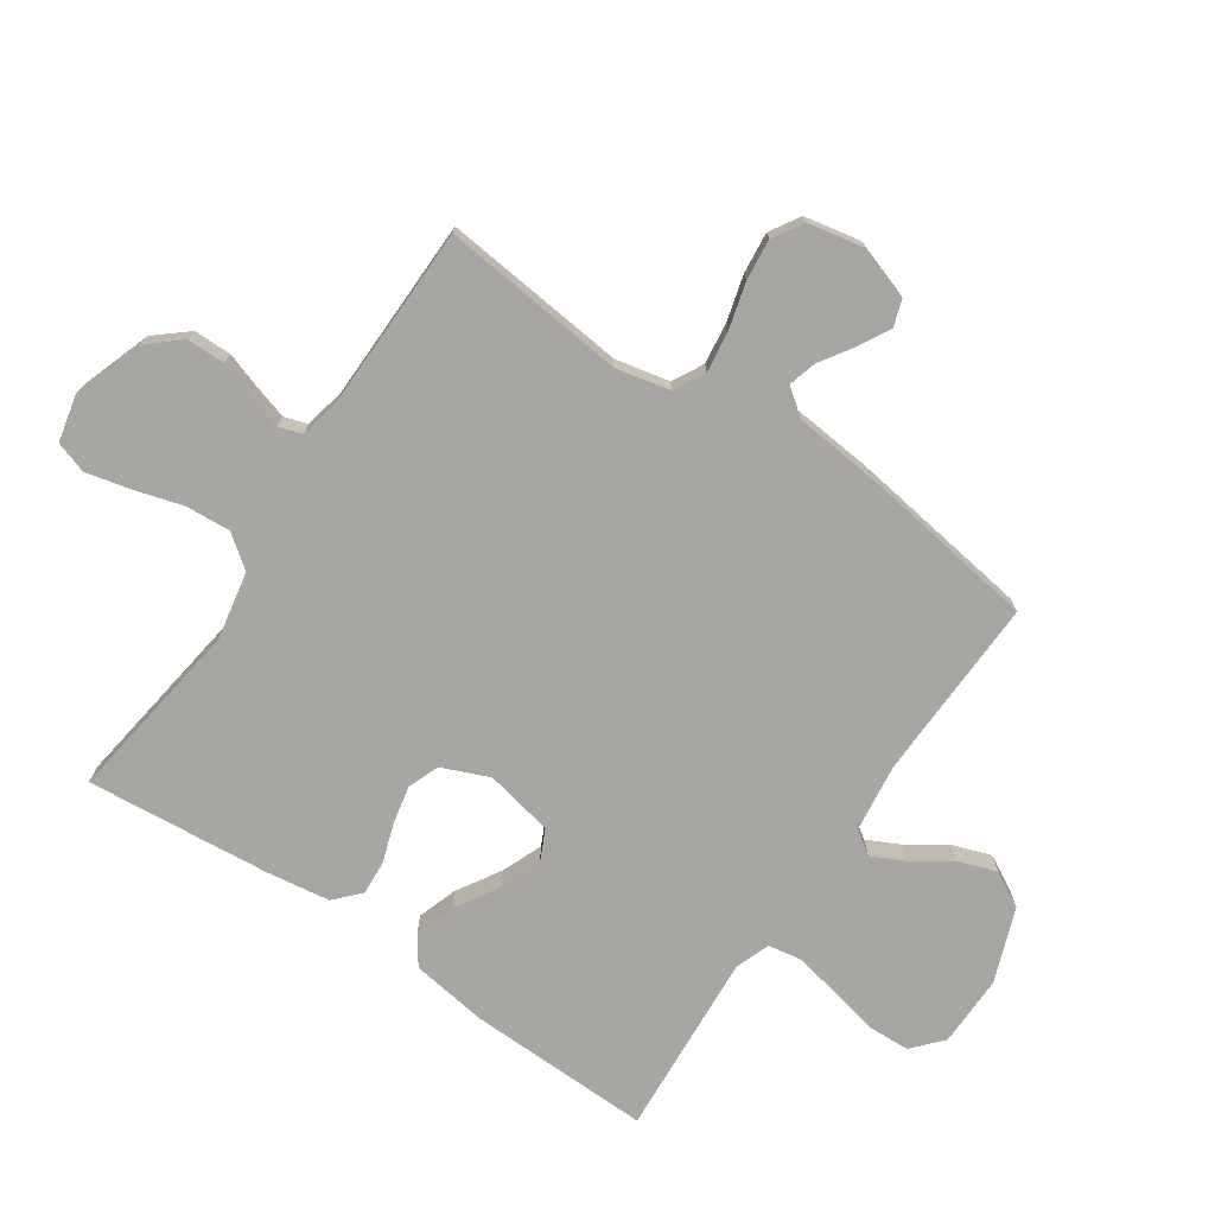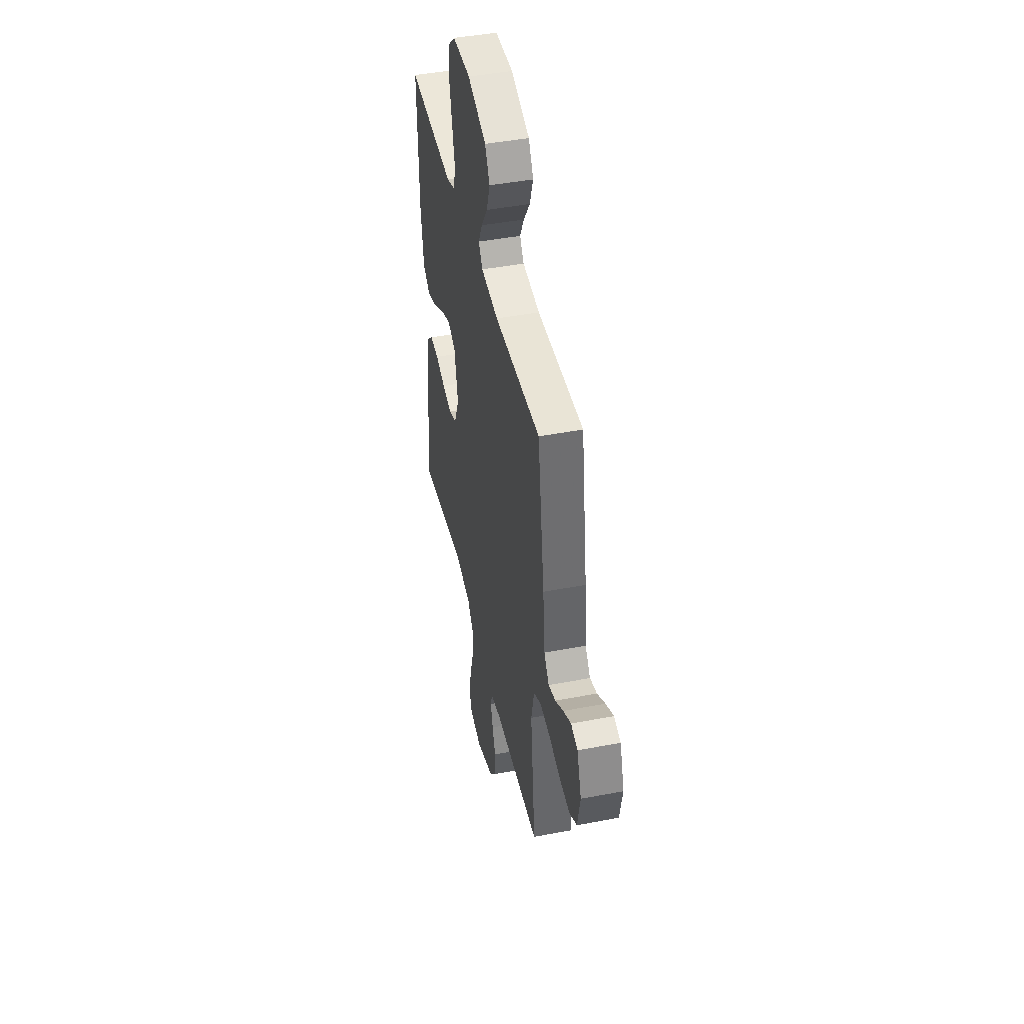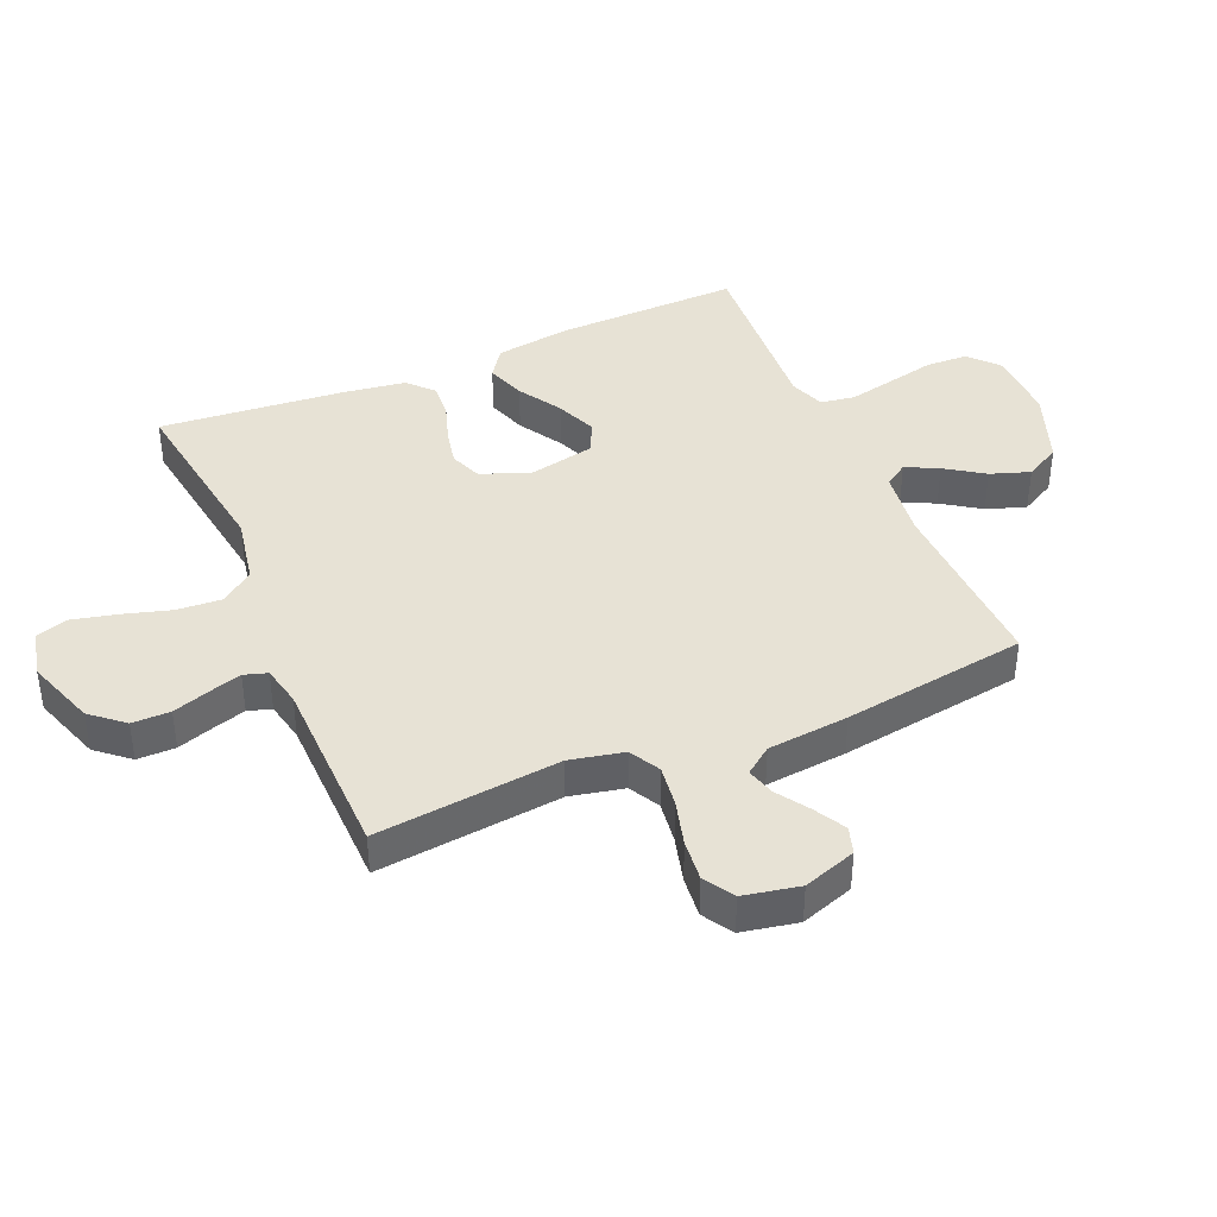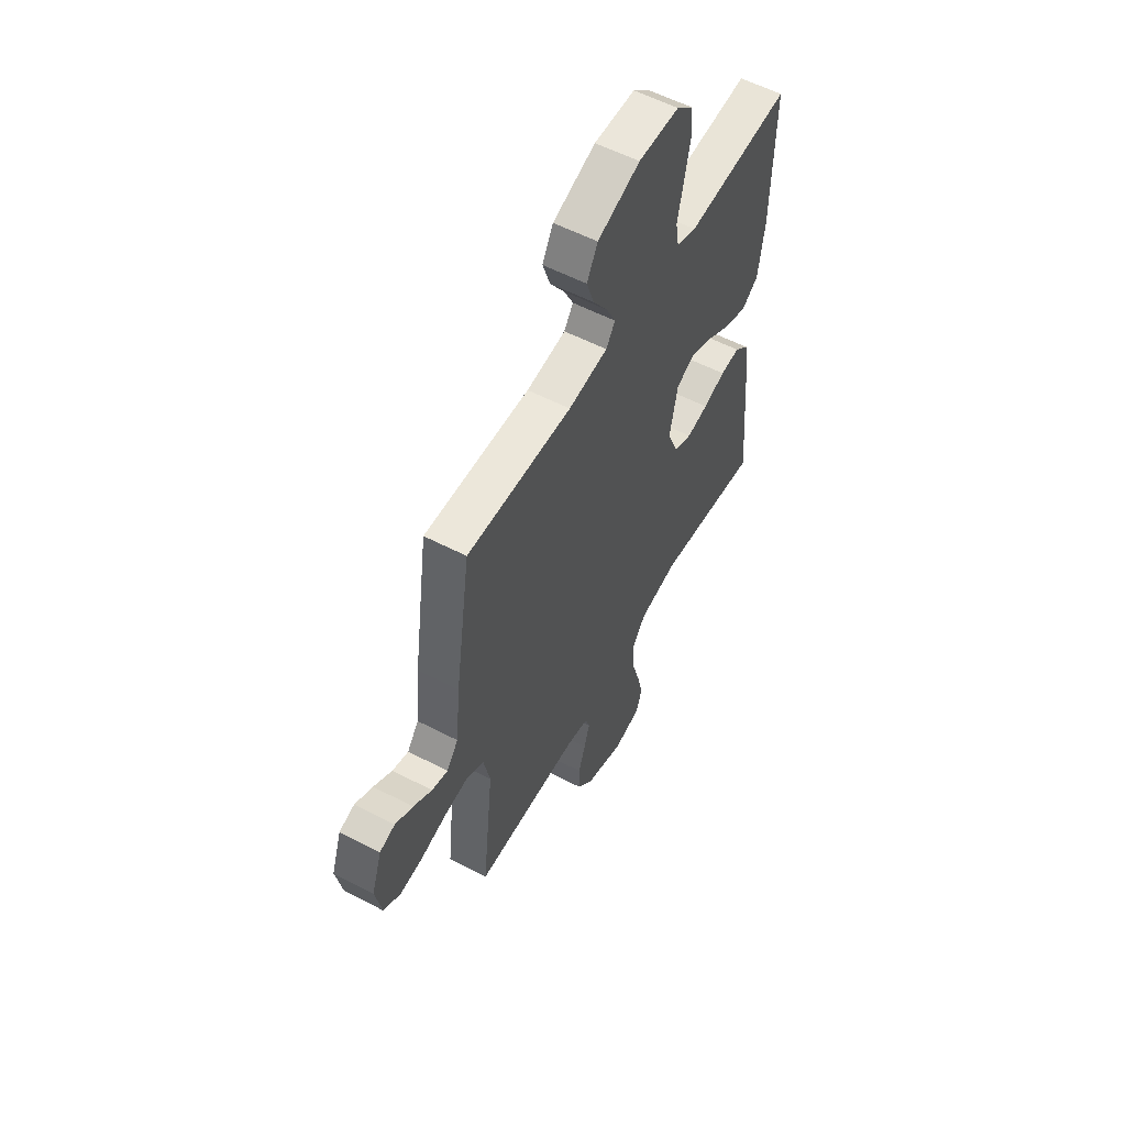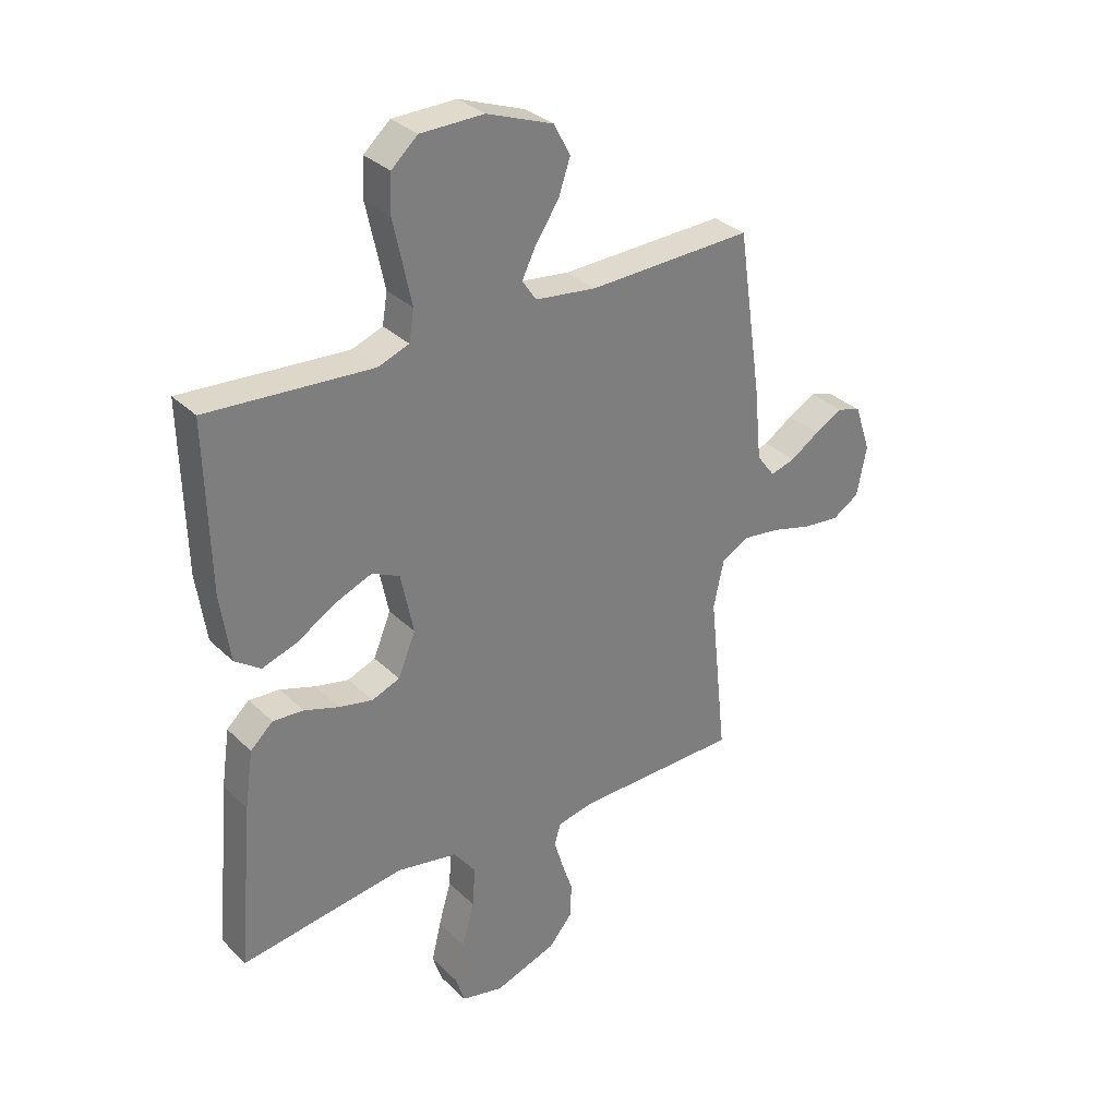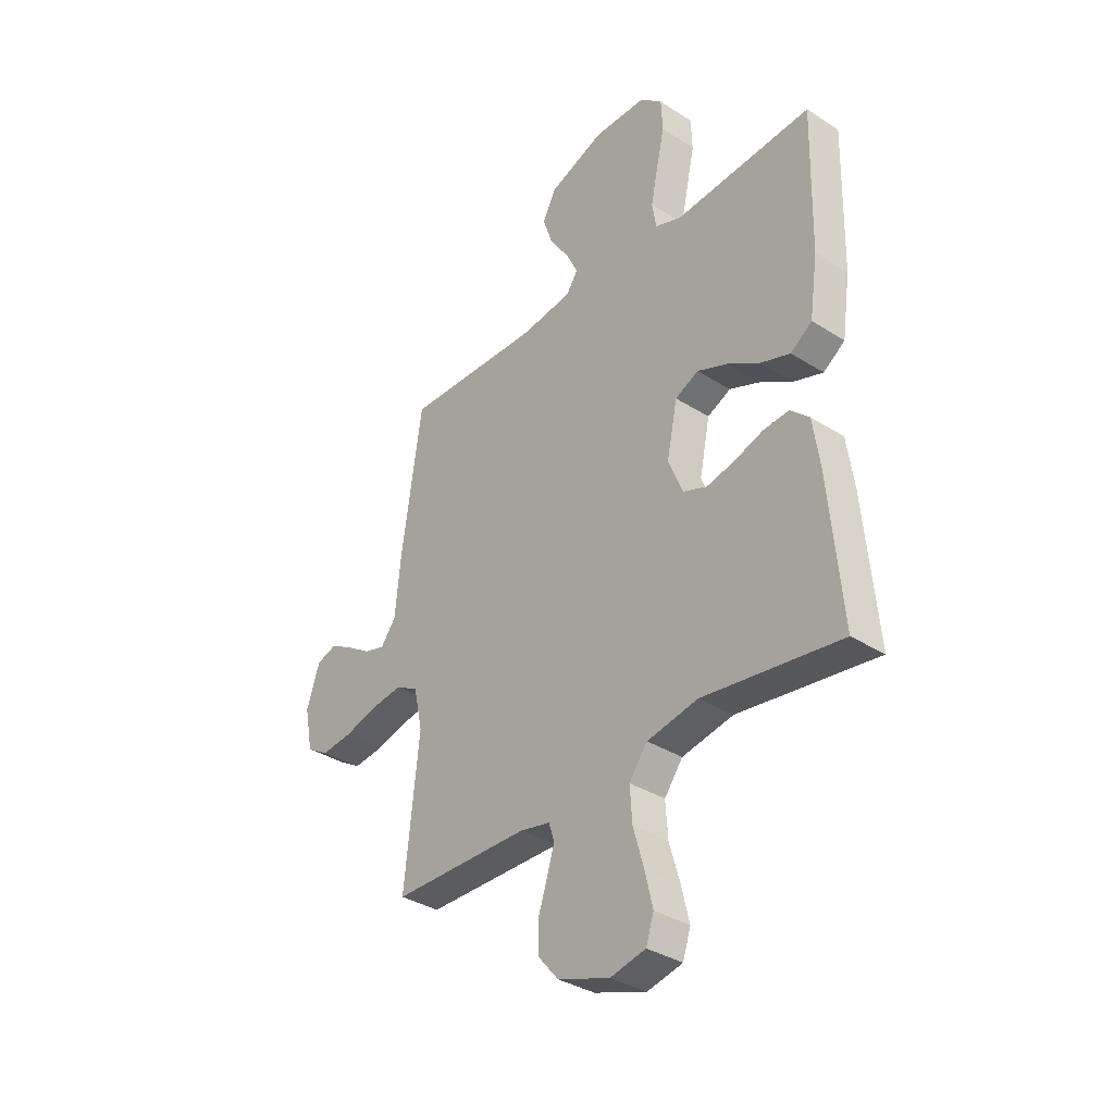
<metadata>
{"format":"obj","ext":"obj","renderer":"f3d","projection":"perspective","resolution":1024,"background":"white","views":[{"elev":-74.2,"azim":-124.1,"up":"+Y"},{"elev":44.6,"azim":-102.6,"up":"+Z"},{"elev":40.4,"azim":-113.2,"up":"+Y"},{"elev":56.6,"azim":-61.4,"up":"+Z"},{"elev":32.1,"azim":142.9,"up":"+Z"},{"elev":-35.1,"azim":49.8,"up":"+Z"}]}
</metadata>
<code>
v -0.5 0.07 0.5
v -0.2 0.07 0.49
v -0.088 0.07 0.504
v -0.062 0.07 0.542
v -0.088 0.07 0.595
v -0.13 0.07 0.657
v -0.152 0.07 0.721
v -0.121 0.07 0.778
v 0 0.07 0.823
v 0.116 0.07 0.821
v 0.164 0.07 0.778
v 0.167 0.07 0.71
v 0.15 0.07 0.632
v 0.134 0.07 0.557
v 0.143 0.07 0.501
v 0.2 0.07 0.48
v 0.5 0.07 0.5
v 0.493 0.07 0.2
v 0.475 0.07 0.076
v 0.428 0.07 0.043
v 0.364 0.07 0.065
v 0.293 0.07 0.108
v 0.227 0.07 0.135
v 0.176 0.07 0.111
v 0.153 0.07 0
v 0.185 0.07 -0.077
v 0.236 0.07 -0.097
v 0.297 0.07 -0.084
v 0.361 0.07 -0.063
v 0.417 0.07 -0.059
v 0.458 0.07 -0.097
v 0.473 0.07 -0.2
v 0.5 0.07 -0.5
v 0.2 0.07 -0.457
v 0.089 0.07 -0.478
v 0.049 0.07 -0.531
v 0.054 0.07 -0.604
v 0.077 0.07 -0.683
v 0.094 0.07 -0.755
v 0.077 0.07 -0.807
v 0 0.07 -0.824
v -0.113 0.07 -0.785
v -0.158 0.07 -0.732
v -0.158 0.07 -0.67
v -0.138 0.07 -0.61
v -0.122 0.07 -0.557
v -0.134 0.07 -0.519
v -0.2 0.07 -0.505
v -0.5 0.07 -0.5
v -0.468 0.07 -0.2
v -0.487 0.07 -0.112
v -0.537 0.07 -0.085
v -0.605 0.07 -0.094
v -0.679 0.07 -0.114
v -0.746 0.07 -0.121
v -0.795 0.07 -0.091
v -0.813 0.07 0
v -0.784 0.07 0.086
v -0.74 0.07 0.1
v -0.689 0.07 0.072
v -0.636 0.07 0.037
v -0.59 0.07 0.024
v -0.557 0.07 0.068
v -0.544 0.07 0.2
v -0.5 0 0.5
v -0.2 0 0.49
v -0.088 0 0.504
v -0.062 0 0.542
v -0.088 0 0.595
v -0.13 0 0.657
v -0.152 0 0.721
v -0.121 0 0.778
v 0 0 0.823
v 0.116 0 0.821
v 0.164 0 0.778
v 0.167 0 0.71
v 0.15 0 0.632
v 0.134 0 0.557
v 0.143 0 0.501
v 0.2 0 0.48
v 0.5 0 0.5
v 0.493 0 0.2
v 0.475 0 0.076
v 0.428 0 0.043
v 0.364 0 0.065
v 0.293 0 0.108
v 0.227 0 0.135
v 0.176 0 0.111
v 0.153 0 0
v 0.185 0 -0.077
v 0.236 0 -0.097
v 0.297 0 -0.084
v 0.361 0 -0.063
v 0.417 0 -0.059
v 0.458 0 -0.097
v 0.473 0 -0.2
v 0.5 0 -0.5
v 0.2 0 -0.457
v 0.089 0 -0.478
v 0.049 0 -0.531
v 0.054 0 -0.604
v 0.077 0 -0.683
v 0.094 0 -0.755
v 0.077 0 -0.807
v 0 0 -0.824
v -0.113 0 -0.785
v -0.158 0 -0.732
v -0.158 0 -0.67
v -0.138 0 -0.61
v -0.122 0 -0.557
v -0.134 0 -0.519
v -0.2 0 -0.505
v -0.5 0 -0.5
v -0.468 0 -0.2
v -0.487 0 -0.112
v -0.537 0 -0.085
v -0.605 0 -0.094
v -0.679 0 -0.114
v -0.746 0 -0.121
v -0.795 0 -0.091
v -0.813 0 0
v -0.784 0 0.086
v -0.74 0 0.1
v -0.689 0 0.072
v -0.636 0 0.037
v -0.59 0 0.024
v -0.557 0 0.068
v -0.544 0 0.2
f 63 64 1 2
f 62 63 2 3
f 58 59 60 61
f 56 57 58 61
f 56 61 62
f 53 54 55 56
f 52 53 56 62
f 51 52 62 3
f 48 49 50
f 47 48 50 51
f 42 43 44 45
f 42 45 46
f 41 42 46
f 40 41 46 47
f 37 38 39 40
f 31 32 33 34
f 31 34 35
f 28 29 30 31
f 27 28 31 35
f 26 27 35 36
f 19 20 21 22
f 19 22 23
f 16 17 18 19
f 15 16 19 23
f 10 11 12 13
f 10 13 14
f 9 10 14
f 8 9 14 15
f 5 6 7 8
f 4 5 8 15
f 47 51 3 4
f 37 40 47
f 36 37 47 4
f 25 26 36
f 4 15 23 24
f 4 24 25
f 4 25 36
f 66 65 128 127
f 67 66 127 126
f 125 124 123 122
f 125 122 121 120
f 126 125 120
f 120 119 118 117
f 126 120 117 116
f 67 126 116 115
f 114 113 112
f 115 114 112 111
f 109 108 107 106
f 110 109 106
f 110 106 105
f 111 110 105 104
f 104 103 102 101
f 98 97 96 95
f 99 98 95
f 95 94 93 92
f 99 95 92 91
f 100 99 91 90
f 86 85 84 83
f 87 86 83
f 83 82 81 80
f 87 83 80 79
f 77 76 75 74
f 78 77 74
f 78 74 73
f 79 78 73 72
f 72 71 70 69
f 79 72 69 68
f 68 67 115 111
f 111 104 101
f 68 111 101 100
f 100 90 89
f 88 87 79 68
f 89 88 68
f 100 89 68
f 1 65 66 2
f 2 66 67 3
f 3 67 68 4
f 4 68 69 5
f 5 69 70 6
f 6 70 71 7
f 7 71 72 8
f 8 72 73 9
f 9 73 74 10
f 10 74 75 11
f 11 75 76 12
f 12 76 77 13
f 13 77 78 14
f 14 78 79 15
f 15 79 80 16
f 16 80 81 17
f 17 81 82 18
f 18 82 83 19
f 19 83 84 20
f 20 84 85 21
f 21 85 86 22
f 22 86 87 23
f 23 87 88 24
f 24 88 89 25
f 25 89 90 26
f 26 90 91 27
f 27 91 92 28
f 28 92 93 29
f 29 93 94 30
f 30 94 95 31
f 31 95 96 32
f 32 96 97 33
f 33 97 98 34
f 34 98 99 35
f 35 99 100 36
f 36 100 101 37
f 37 101 102 38
f 38 102 103 39
f 39 103 104 40
f 40 104 105 41
f 41 105 106 42
f 42 106 107 43
f 43 107 108 44
f 44 108 109 45
f 45 109 110 46
f 46 110 111 47
f 47 111 112 48
f 48 112 113 49
f 49 113 114 50
f 50 114 115 51
f 51 115 116 52
f 52 116 117 53
f 53 117 118 54
f 54 118 119 55
f 55 119 120 56
f 56 120 121 57
f 57 121 122 58
f 58 122 123 59
f 59 123 124 60
f 60 124 125 61
f 61 125 126 62
f 62 126 127 63
f 63 127 128 64
f 64 128 65 1

</code>
